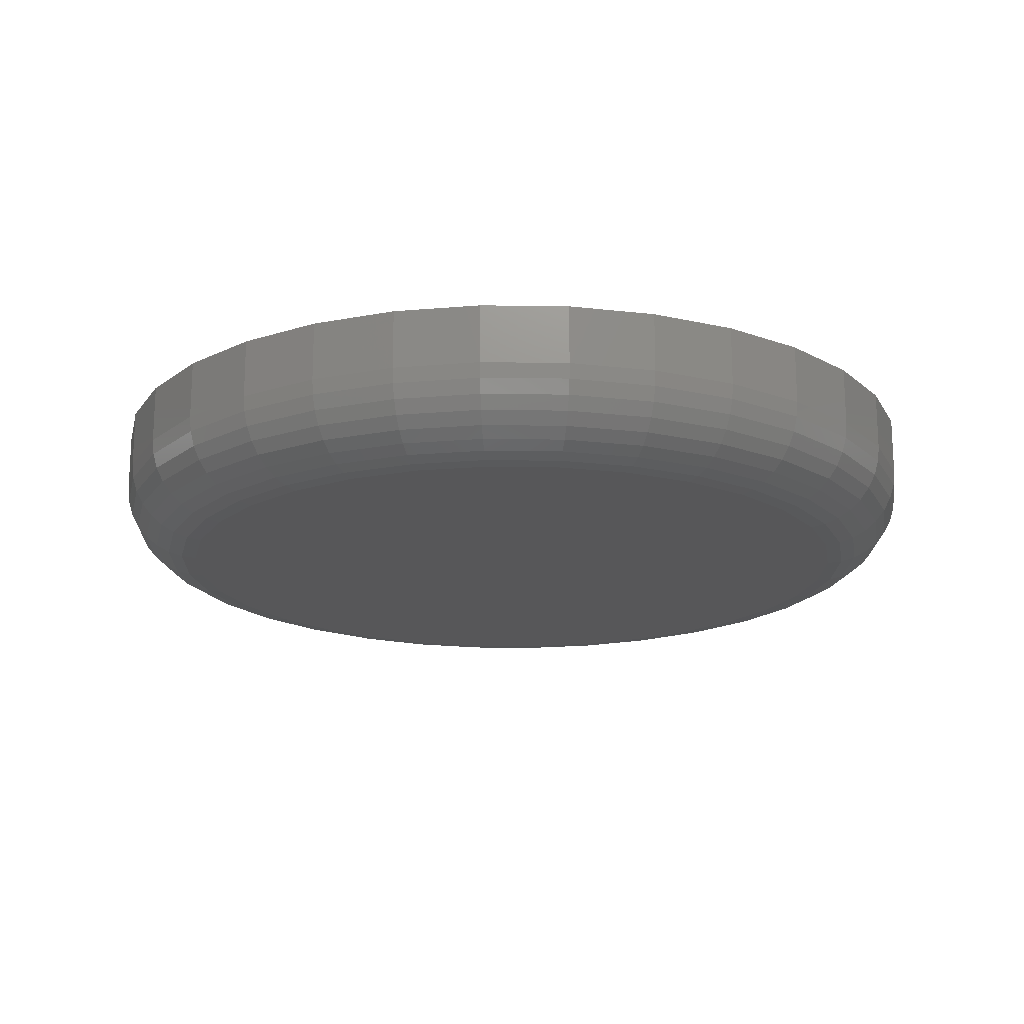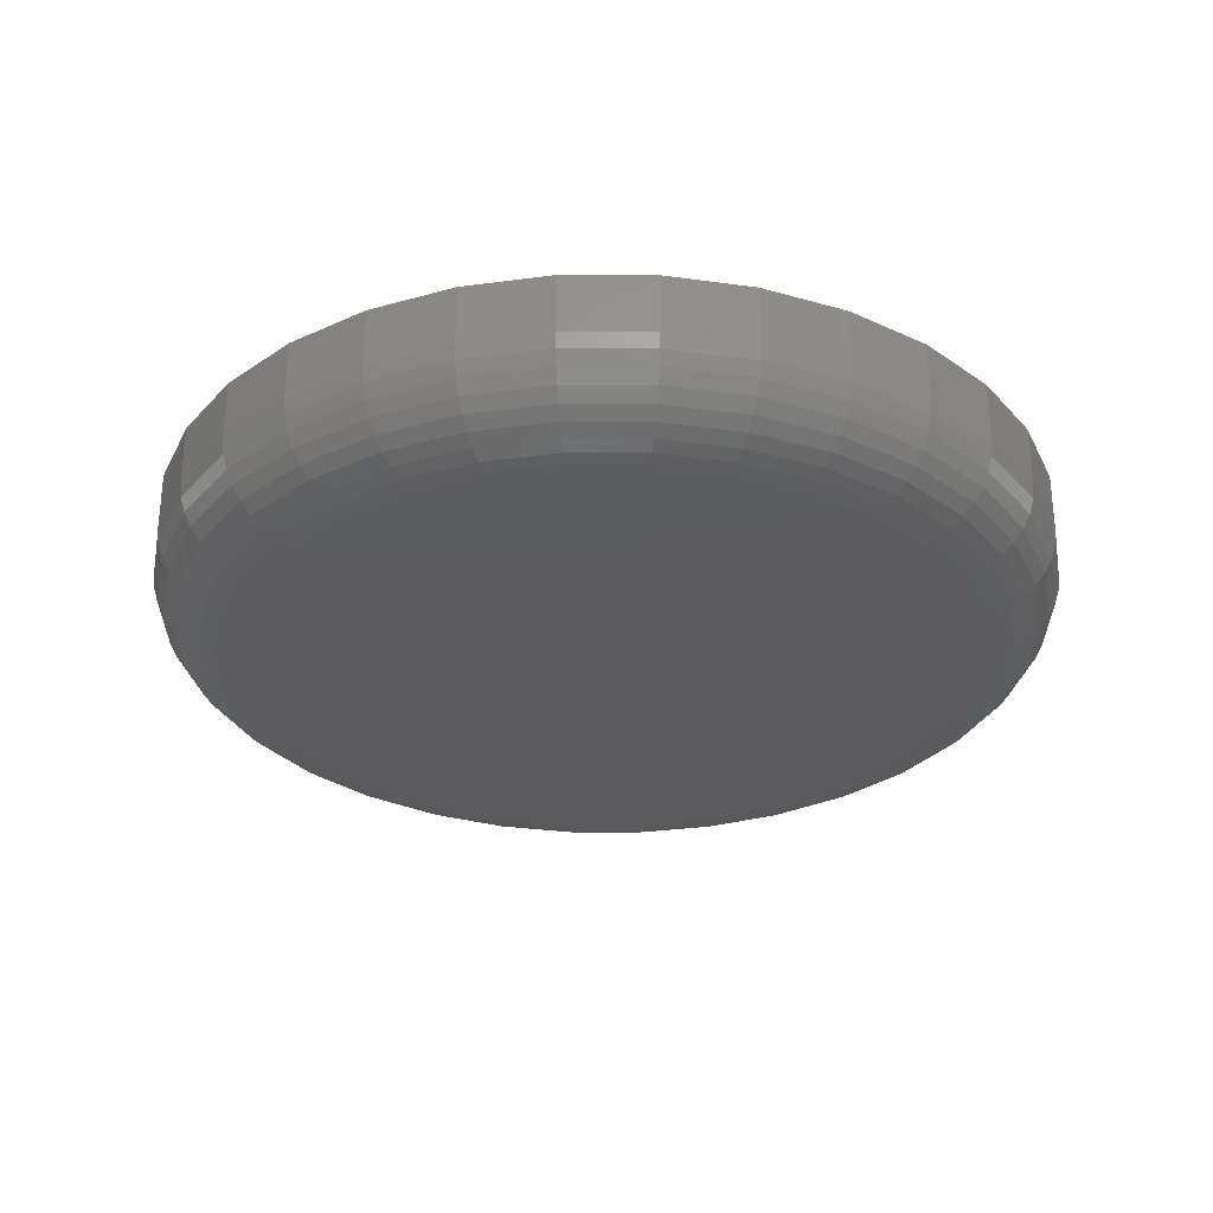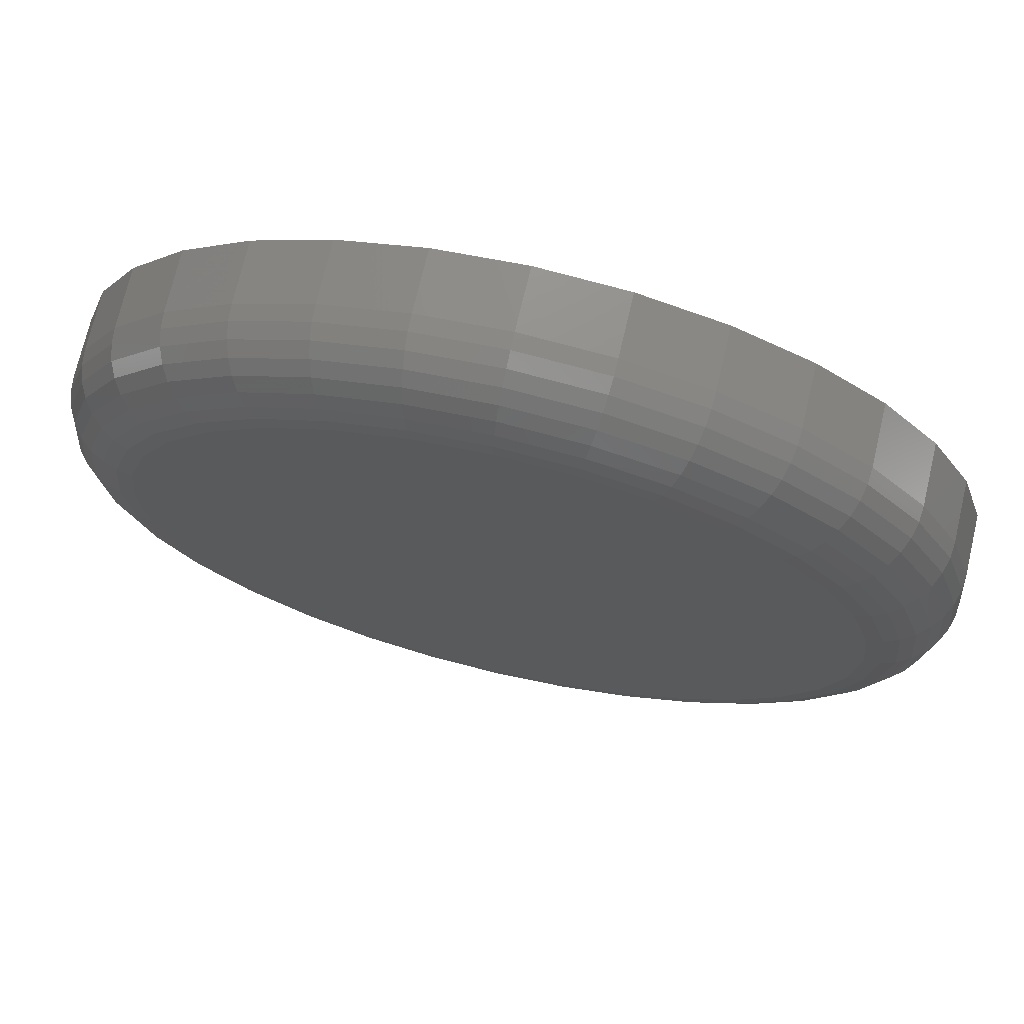
<metadata>
{"format":"stl","ext":"stl","renderer":"f3d","projection":"perspective","resolution":1024,"background":"white","views":[{"elev":-17.9,"azim":-176.0,"up":"+Y"},{"elev":-30.0,"azim":106.7,"up":"+Y"},{"elev":72.0,"azim":13.2,"up":"+Z"}]}
</metadata>
<code>
# stl→obj: 320 verts, 636 faces
v -0.02409 -0.05469 0.7081
v 0.03149 -0.05469 0.7081
v 0.003701 -0.05469 0.7109
v -0.05081 -0.05469 0.7
v 0.05821 -0.05469 0.7
v 0.05821 -0.05469 0.4368
v -0.02409 -0.05469 0.4287
v 0.03149 -0.05469 0.4287
v 0.003701 -0.05469 0.426
v 0.08283 -0.05469 0.6869
v -0.07543 -0.05469 0.6869
v 0.1044 -0.05469 0.6691
v -0.09702 -0.05469 0.6691
v 0.1221 -0.05469 0.6476
v -0.1147 -0.05469 0.6476
v 0.1353 -0.05469 0.6229
v -0.1279 -0.05469 0.6229
v 0.1434 -0.05469 0.5962
v -0.136 -0.05469 0.5962
v 0.1461 -0.05469 0.5684
v -0.1387 -0.05469 0.5684
v 0.1434 -0.05469 0.5406
v -0.136 -0.05469 0.5406
v 0.1353 -0.05469 0.5139
v -0.1279 -0.05469 0.5139
v 0.1221 -0.05469 0.4893
v -0.1147 -0.05469 0.4893
v 0.1044 -0.05469 0.4677
v -0.09702 -0.05469 0.4677
v 0.08283 -0.05469 0.45
v -0.07543 -0.05469 0.45
v -0.05081 -0.05469 0.4368
v 0.1774 3.046e-17 0.5684
v 0.1774 -0.02344 0.5684
v 0.174 3.027e-17 0.5345
v 0.174 -0.02344 0.5345
v 0.1642 2.972e-17 0.502
v 0.1642 -0.02344 0.502
v 0.1481 2.883e-17 0.4719
v 0.1481 -0.02344 0.4719
v 0.1265 2.763e-17 0.4456
v 0.1265 -0.02344 0.4456
v 0.1002 2.617e-17 0.424
v 0.1002 -0.02344 0.424
v 0.07017 2.451e-17 0.408
v 0.07017 -0.02344 0.408
v 0.03758 2.27e-17 0.3981
v 0.03758 -0.02344 0.3981
v 0.003701 2.082e-17 0.3947
v 0.003701 -0.02344 0.3947
v -0.03018 1.894e-17 0.3981
v -0.03018 -0.02344 0.3981
v -0.06277 1.713e-17 0.408
v -0.06277 -0.02344 0.408
v -0.09279 1.546e-17 0.424
v -0.09279 -0.02344 0.424
v -0.1191 1.4e-17 0.4456
v -0.1191 -0.02344 0.4456
v -0.1407 1.28e-17 0.4719
v -0.1407 -0.02344 0.4719
v -0.1568 1.191e-17 0.502
v -0.1568 -0.02344 0.502
v -0.1666 1.136e-17 0.5345
v -0.1666 -0.02344 0.5345
v -0.17 1.118e-17 0.5684
v -0.17 -0.02344 0.5684
v -0.1666 1.136e-17 0.6023
v -0.1666 -0.02344 0.6023
v -0.1568 1.191e-17 0.6349
v -0.1568 -0.02344 0.6349
v -0.1407 1.28e-17 0.6649
v -0.1407 -0.02344 0.6649
v -0.1191 1.4e-17 0.6912
v -0.1191 -0.02344 0.6912
v -0.09279 1.546e-17 0.7128
v -0.09279 -0.02344 0.7128
v -0.06277 1.713e-17 0.7289
v -0.06277 -0.02344 0.7289
v -0.03018 1.894e-17 0.7388
v -0.03018 -0.02344 0.7388
v 0.003701 2.082e-17 0.7421
v 0.003701 -0.02344 0.7421
v 0.03758 2.27e-17 0.7388
v 0.03758 -0.02344 0.7388
v 0.07017 2.451e-17 0.7289
v 0.07017 -0.02344 0.7289
v 0.1002 2.617e-17 0.7128
v 0.1002 -0.02344 0.7128
v 0.1265 2.763e-17 0.6912
v 0.1265 -0.02344 0.6912
v 0.1481 2.883e-17 0.6649
v 0.1481 -0.02344 0.6649
v 0.1642 2.972e-17 0.6349
v 0.1642 -0.02344 0.6349
v 0.174 3.027e-17 0.6023
v 0.174 -0.02344 0.6023
v 0.1522 -0.05409 0.5684
v 0.1494 -0.05409 0.5394
v 0.1581 -0.05231 0.5684
v 0.1551 -0.05231 0.5383
v 0.1635 -0.04942 0.5684
v 0.1604 -0.04942 0.5372
v 0.1682 -0.04553 0.5684
v 0.1651 -0.04553 0.5363
v 0.1721 -0.0408 0.5684
v 0.1689 -0.0408 0.5356
v 0.175 -0.0354 0.5684
v 0.1717 -0.0354 0.535
v 0.1768 -0.02953 0.5684
v 0.1735 -0.02953 0.5347
v -0.142 -0.05409 0.5394
v -0.1448 -0.05409 0.5684
v -0.1477 -0.05231 0.5383
v -0.1507 -0.05231 0.5684
v -0.153 -0.04942 0.5372
v -0.1561 -0.04942 0.5684
v -0.1577 -0.04553 0.5363
v -0.1608 -0.04553 0.5684
v -0.1615 -0.0408 0.5356
v -0.1647 -0.0408 0.5684
v -0.1643 -0.0354 0.535
v -0.1676 -0.0354 0.5684
v -0.1661 -0.02953 0.5347
v -0.1694 -0.02953 0.5684
v -0.1335 -0.05409 0.5116
v -0.1389 -0.05231 0.5093
v -0.1439 -0.04942 0.5073
v -0.1483 -0.04553 0.5055
v -0.1519 -0.0408 0.504
v -0.1546 -0.0354 0.5029
v -0.1562 -0.02953 0.5022
v -0.1198 -0.05409 0.4859
v -0.1247 -0.05231 0.4826
v -0.1292 -0.04942 0.4796
v -0.1331 -0.04553 0.477
v -0.1363 -0.0408 0.4749
v -0.1387 -0.0354 0.4732
v -0.1402 -0.02953 0.4723
v -0.1013 -0.05409 0.4634
v -0.1055 -0.05231 0.4592
v -0.1093 -0.04942 0.4554
v -0.1126 -0.04553 0.4521
v -0.1154 -0.0408 0.4493
v -0.1174 -0.0354 0.4473
v -0.1187 -0.02953 0.446
v -0.07882 -0.05409 0.4449
v -0.08208 -0.05231 0.44
v -0.08508 -0.04942 0.4356
v -0.08771 -0.04553 0.4316
v -0.08987 -0.0408 0.4284
v -0.09147 -0.0354 0.426
v -0.09246 -0.02953 0.4245
v -0.05314 -0.05409 0.4312
v -0.05538 -0.05231 0.4258
v -0.05745 -0.04942 0.4208
v -0.05926 -0.04553 0.4164
v -0.06075 -0.0408 0.4128
v -0.06186 -0.0354 0.4102
v -0.06254 -0.02953 0.4085
v -0.02528 -0.05409 0.4227
v -0.02642 -0.05231 0.417
v -0.02747 -0.04942 0.4117
v -0.0284 -0.04553 0.4071
v -0.02916 -0.0408 0.4032
v -0.02972 -0.0354 0.4004
v -0.03007 -0.02953 0.3987
v 0.003701 -0.05409 0.4199
v 0.003701 -0.05231 0.414
v 0.003701 -0.04942 0.4086
v 0.003701 -0.04553 0.4039
v 0.003701 -0.0408 0.4
v 0.003701 -0.0354 0.3971
v 0.003701 -0.02953 0.3953
v 0.03268 -0.05409 0.4227
v 0.03382 -0.05231 0.417
v 0.03488 -0.04942 0.4117
v 0.0358 -0.04553 0.4071
v 0.03656 -0.0408 0.4032
v 0.03712 -0.0354 0.4004
v 0.03747 -0.02953 0.3987
v 0.06054 -0.05409 0.4312
v 0.06278 -0.05231 0.4258
v 0.06485 -0.04942 0.4208
v 0.06666 -0.04553 0.4164
v 0.06815 -0.0408 0.4128
v 0.06926 -0.0354 0.4102
v 0.06994 -0.02953 0.4085
v 0.08622 -0.05409 0.4449
v 0.08948 -0.05231 0.44
v 0.09248 -0.04942 0.4356
v 0.09511 -0.04553 0.4316
v 0.09727 -0.0408 0.4284
v 0.09887 -0.0354 0.426
v 0.09986 -0.02953 0.4245
v 0.1087 -0.05409 0.4634
v 0.1129 -0.05231 0.4592
v 0.1167 -0.04942 0.4554
v 0.12 -0.04553 0.4521
v 0.1228 -0.0408 0.4493
v 0.1248 -0.0354 0.4473
v 0.1261 -0.02953 0.446
v 0.1272 -0.05409 0.4859
v 0.1321 -0.05231 0.4826
v 0.1366 -0.04942 0.4796
v 0.1405 -0.04553 0.477
v 0.1437 -0.0408 0.4749
v 0.1461 -0.0354 0.4732
v 0.1476 -0.02953 0.4723
v 0.1409 -0.05409 0.5116
v 0.1463 -0.05231 0.5093
v 0.1513 -0.04942 0.5073
v 0.1557 -0.04553 0.5055
v 0.1593 -0.0408 0.504
v 0.162 -0.0354 0.5029
v 0.1636 -0.02953 0.5022
v -0.142 -0.05409 0.5974
v -0.1477 -0.05231 0.5985
v -0.153 -0.04942 0.5996
v -0.1577 -0.04553 0.6005
v -0.1615 -0.0408 0.6013
v -0.1643 -0.0354 0.6018
v -0.1661 -0.02953 0.6022
v 0.1494 -0.05409 0.5974
v 0.1551 -0.05231 0.5985
v 0.1604 -0.04942 0.5996
v 0.1651 -0.04553 0.6005
v 0.1689 -0.0408 0.6013
v 0.1717 -0.0354 0.6018
v 0.1735 -0.02953 0.6022
v 0.1409 -0.05409 0.6253
v 0.1463 -0.05231 0.6275
v 0.1513 -0.04942 0.6296
v 0.1557 -0.04553 0.6314
v 0.1593 -0.0408 0.6329
v 0.162 -0.0354 0.634
v 0.1636 -0.02953 0.6347
v 0.1272 -0.05409 0.6509
v 0.1321 -0.05231 0.6542
v 0.1366 -0.04942 0.6572
v 0.1405 -0.04553 0.6598
v 0.1437 -0.0408 0.662
v 0.1461 -0.0354 0.6636
v 0.1476 -0.02953 0.6646
v 0.1087 -0.05409 0.6734
v 0.1129 -0.05231 0.6776
v 0.1167 -0.04942 0.6814
v 0.12 -0.04553 0.6848
v 0.1228 -0.0408 0.6875
v 0.1248 -0.0354 0.6896
v 0.1261 -0.02953 0.6908
v 0.08622 -0.05409 0.6919
v 0.08948 -0.05231 0.6968
v 0.09248 -0.04942 0.7013
v 0.09511 -0.04553 0.7052
v 0.09727 -0.0408 0.7085
v 0.09887 -0.0354 0.7109
v 0.09986 -0.02953 0.7123
v 0.06054 -0.05409 0.7056
v 0.06278 -0.05231 0.7111
v 0.06485 -0.04942 0.7161
v 0.06666 -0.04553 0.7204
v 0.06815 -0.0408 0.724
v 0.06926 -0.0354 0.7267
v 0.06994 -0.02953 0.7283
v 0.03268 -0.05409 0.7141
v 0.03382 -0.05231 0.7198
v 0.03488 -0.04942 0.7251
v 0.0358 -0.04553 0.7298
v 0.03656 -0.0408 0.7336
v 0.03712 -0.0354 0.7364
v 0.03747 -0.02953 0.7382
v 0.003701 -0.05409 0.717
v 0.003701 -0.05231 0.7228
v 0.003701 -0.04942 0.7282
v 0.003701 -0.04553 0.733
v 0.003701 -0.0408 0.7368
v 0.003701 -0.0354 0.7397
v 0.003701 -0.02953 0.7415
v -0.02528 -0.05409 0.7141
v -0.02642 -0.05231 0.7198
v -0.02747 -0.04942 0.7251
v -0.0284 -0.04553 0.7298
v -0.02916 -0.0408 0.7336
v -0.02972 -0.0354 0.7364
v -0.03007 -0.02953 0.7382
v -0.05314 -0.05409 0.7056
v -0.05538 -0.05231 0.7111
v -0.05745 -0.04942 0.7161
v -0.05926 -0.04553 0.7204
v -0.06075 -0.0408 0.724
v -0.06186 -0.0354 0.7267
v -0.06254 -0.02953 0.7283
v -0.07882 -0.05409 0.6919
v -0.08208 -0.05231 0.6968
v -0.08508 -0.04942 0.7013
v -0.08771 -0.04553 0.7052
v -0.08987 -0.0408 0.7085
v -0.09147 -0.0354 0.7109
v -0.09246 -0.02953 0.7123
v -0.1013 -0.05409 0.6734
v -0.1055 -0.05231 0.6776
v -0.1093 -0.04942 0.6814
v -0.1126 -0.04553 0.6848
v -0.1154 -0.0408 0.6875
v -0.1174 -0.0354 0.6896
v -0.1187 -0.02953 0.6908
v -0.1198 -0.05409 0.6509
v -0.1247 -0.05231 0.6542
v -0.1292 -0.04942 0.6572
v -0.1331 -0.04553 0.6598
v -0.1363 -0.0408 0.662
v -0.1387 -0.0354 0.6636
v -0.1402 -0.02953 0.6646
v -0.1335 -0.05409 0.6253
v -0.1389 -0.05231 0.6275
v -0.1439 -0.04942 0.6296
v -0.1483 -0.04553 0.6314
v -0.1519 -0.0408 0.6329
v -0.1546 -0.0354 0.634
v -0.1562 -0.02953 0.6347
f 1 2 3
f 2 1 4
f 2 4 5
f 6 7 8
f 8 7 9
f 5 4 10
f 10 4 11
f 10 11 12
f 12 11 13
f 12 13 14
f 14 13 15
f 14 15 16
f 16 15 17
f 16 17 18
f 18 17 19
f 18 19 20
f 20 19 21
f 20 21 22
f 22 21 23
f 22 23 24
f 24 23 25
f 24 25 26
f 26 25 27
f 26 27 28
f 28 27 29
f 28 29 30
f 30 29 31
f 30 31 6
f 6 31 32
f 6 32 7
f 33 34 35
f 35 34 36
f 35 36 37
f 37 36 38
f 37 38 39
f 39 38 40
f 39 40 41
f 41 40 42
f 41 42 43
f 43 42 44
f 43 44 45
f 45 44 46
f 45 46 47
f 47 46 48
f 47 48 49
f 49 48 50
f 49 50 51
f 51 50 52
f 51 52 53
f 53 52 54
f 53 54 55
f 55 54 56
f 55 56 57
f 57 56 58
f 57 58 59
f 59 58 60
f 59 60 61
f 61 60 62
f 61 62 63
f 63 62 64
f 63 64 65
f 65 64 66
f 65 66 67
f 67 66 68
f 67 68 69
f 69 68 70
f 69 70 71
f 71 70 72
f 71 72 73
f 73 72 74
f 73 74 75
f 75 74 76
f 75 76 77
f 77 76 78
f 77 78 79
f 79 78 80
f 79 80 81
f 81 80 82
f 81 82 83
f 83 82 84
f 83 84 85
f 85 84 86
f 85 86 87
f 87 86 88
f 87 88 89
f 89 88 90
f 89 90 91
f 91 90 92
f 91 92 93
f 93 92 94
f 93 94 95
f 95 94 96
f 95 96 33
f 33 96 34
f 20 22 97
f 97 22 98
f 97 98 99
f 99 98 100
f 99 100 101
f 101 100 102
f 101 102 103
f 103 102 104
f 103 104 105
f 105 104 106
f 105 106 107
f 107 106 108
f 107 108 109
f 109 108 110
f 109 110 34
f 34 110 36
f 23 21 111
f 111 21 112
f 111 112 113
f 113 112 114
f 113 114 115
f 115 114 116
f 115 116 117
f 117 116 118
f 117 118 119
f 119 118 120
f 119 120 121
f 121 120 122
f 121 122 123
f 123 122 124
f 123 124 64
f 64 124 66
f 25 23 125
f 125 23 111
f 125 111 126
f 126 111 113
f 126 113 127
f 127 113 115
f 127 115 128
f 128 115 117
f 128 117 129
f 129 117 119
f 129 119 130
f 130 119 121
f 130 121 131
f 131 121 123
f 131 123 62
f 62 123 64
f 27 25 132
f 132 25 125
f 132 125 133
f 133 125 126
f 133 126 134
f 134 126 127
f 134 127 135
f 135 127 128
f 135 128 136
f 136 128 129
f 136 129 137
f 137 129 130
f 137 130 138
f 138 130 131
f 138 131 60
f 60 131 62
f 29 27 139
f 139 27 132
f 139 132 140
f 140 132 133
f 140 133 141
f 141 133 134
f 141 134 142
f 142 134 135
f 142 135 143
f 143 135 136
f 143 136 144
f 144 136 137
f 144 137 145
f 145 137 138
f 145 138 58
f 58 138 60
f 31 29 146
f 146 29 139
f 146 139 147
f 147 139 140
f 147 140 148
f 148 140 141
f 148 141 149
f 149 141 142
f 149 142 150
f 150 142 143
f 150 143 151
f 151 143 144
f 151 144 152
f 152 144 145
f 152 145 56
f 56 145 58
f 32 31 153
f 153 31 146
f 153 146 154
f 154 146 147
f 154 147 155
f 155 147 148
f 155 148 156
f 156 148 149
f 156 149 157
f 157 149 150
f 157 150 158
f 158 150 151
f 158 151 159
f 159 151 152
f 159 152 54
f 54 152 56
f 7 32 160
f 160 32 153
f 160 153 161
f 161 153 154
f 161 154 162
f 162 154 155
f 162 155 163
f 163 155 156
f 163 156 164
f 164 156 157
f 164 157 165
f 165 157 158
f 165 158 166
f 166 158 159
f 166 159 52
f 52 159 54
f 9 7 167
f 167 7 160
f 167 160 168
f 168 160 161
f 168 161 169
f 169 161 162
f 169 162 170
f 170 162 163
f 170 163 171
f 171 163 164
f 171 164 172
f 172 164 165
f 172 165 173
f 173 165 166
f 173 166 50
f 50 166 52
f 8 9 174
f 174 9 167
f 174 167 175
f 175 167 168
f 175 168 176
f 176 168 169
f 176 169 177
f 177 169 170
f 177 170 178
f 178 170 171
f 178 171 179
f 179 171 172
f 179 172 180
f 180 172 173
f 180 173 48
f 48 173 50
f 6 8 181
f 181 8 174
f 181 174 182
f 182 174 175
f 182 175 183
f 183 175 176
f 183 176 184
f 184 176 177
f 184 177 185
f 185 177 178
f 185 178 186
f 186 178 179
f 186 179 187
f 187 179 180
f 187 180 46
f 46 180 48
f 30 6 188
f 188 6 181
f 188 181 189
f 189 181 182
f 189 182 190
f 190 182 183
f 190 183 191
f 191 183 184
f 191 184 192
f 192 184 185
f 192 185 193
f 193 185 186
f 193 186 194
f 194 186 187
f 194 187 44
f 44 187 46
f 28 30 195
f 195 30 188
f 195 188 196
f 196 188 189
f 196 189 197
f 197 189 190
f 197 190 198
f 198 190 191
f 198 191 199
f 199 191 192
f 199 192 200
f 200 192 193
f 200 193 201
f 201 193 194
f 201 194 42
f 42 194 44
f 26 28 202
f 202 28 195
f 202 195 203
f 203 195 196
f 203 196 204
f 204 196 197
f 204 197 205
f 205 197 198
f 205 198 206
f 206 198 199
f 206 199 207
f 207 199 200
f 207 200 208
f 208 200 201
f 208 201 40
f 40 201 42
f 24 26 209
f 209 26 202
f 209 202 210
f 210 202 203
f 210 203 211
f 211 203 204
f 211 204 212
f 212 204 205
f 212 205 213
f 213 205 206
f 213 206 214
f 214 206 207
f 214 207 215
f 215 207 208
f 215 208 38
f 38 208 40
f 22 24 98
f 98 24 209
f 98 209 100
f 100 209 210
f 100 210 102
f 102 210 211
f 102 211 104
f 104 211 212
f 104 212 106
f 106 212 213
f 106 213 108
f 108 213 214
f 108 214 110
f 110 214 215
f 110 215 36
f 36 215 38
f 21 19 112
f 112 19 216
f 112 216 114
f 114 216 217
f 114 217 116
f 116 217 218
f 116 218 118
f 118 218 219
f 118 219 120
f 120 219 220
f 120 220 122
f 122 220 221
f 122 221 124
f 124 221 222
f 124 222 66
f 66 222 68
f 18 20 223
f 223 20 97
f 223 97 224
f 224 97 99
f 224 99 225
f 225 99 101
f 225 101 226
f 226 101 103
f 226 103 227
f 227 103 105
f 227 105 228
f 228 105 107
f 228 107 229
f 229 107 109
f 229 109 96
f 96 109 34
f 16 18 230
f 230 18 223
f 230 223 231
f 231 223 224
f 231 224 232
f 232 224 225
f 232 225 233
f 233 225 226
f 233 226 234
f 234 226 227
f 234 227 235
f 235 227 228
f 235 228 236
f 236 228 229
f 236 229 94
f 94 229 96
f 14 16 237
f 237 16 230
f 237 230 238
f 238 230 231
f 238 231 239
f 239 231 232
f 239 232 240
f 240 232 233
f 240 233 241
f 241 233 234
f 241 234 242
f 242 234 235
f 242 235 243
f 243 235 236
f 243 236 92
f 92 236 94
f 12 14 244
f 244 14 237
f 244 237 245
f 245 237 238
f 245 238 246
f 246 238 239
f 246 239 247
f 247 239 240
f 247 240 248
f 248 240 241
f 248 241 249
f 249 241 242
f 249 242 250
f 250 242 243
f 250 243 90
f 90 243 92
f 10 12 251
f 251 12 244
f 251 244 252
f 252 244 245
f 252 245 253
f 253 245 246
f 253 246 254
f 254 246 247
f 254 247 255
f 255 247 248
f 255 248 256
f 256 248 249
f 256 249 257
f 257 249 250
f 257 250 88
f 88 250 90
f 5 10 258
f 258 10 251
f 258 251 259
f 259 251 252
f 259 252 260
f 260 252 253
f 260 253 261
f 261 253 254
f 261 254 262
f 262 254 255
f 262 255 263
f 263 255 256
f 263 256 264
f 264 256 257
f 264 257 86
f 86 257 88
f 2 5 265
f 265 5 258
f 265 258 266
f 266 258 259
f 266 259 267
f 267 259 260
f 267 260 268
f 268 260 261
f 268 261 269
f 269 261 262
f 269 262 270
f 270 262 263
f 270 263 271
f 271 263 264
f 271 264 84
f 84 264 86
f 3 2 272
f 272 2 265
f 272 265 273
f 273 265 266
f 273 266 274
f 274 266 267
f 274 267 275
f 275 267 268
f 275 268 276
f 276 268 269
f 276 269 277
f 277 269 270
f 277 270 278
f 278 270 271
f 278 271 82
f 82 271 84
f 1 3 279
f 279 3 272
f 279 272 280
f 280 272 273
f 280 273 281
f 281 273 274
f 281 274 282
f 282 274 275
f 282 275 283
f 283 275 276
f 283 276 284
f 284 276 277
f 284 277 285
f 285 277 278
f 285 278 80
f 80 278 82
f 4 1 286
f 286 1 279
f 286 279 287
f 287 279 280
f 287 280 288
f 288 280 281
f 288 281 289
f 289 281 282
f 289 282 290
f 290 282 283
f 290 283 291
f 291 283 284
f 291 284 292
f 292 284 285
f 292 285 78
f 78 285 80
f 11 4 293
f 293 4 286
f 293 286 294
f 294 286 287
f 294 287 295
f 295 287 288
f 295 288 296
f 296 288 289
f 296 289 297
f 297 289 290
f 297 290 298
f 298 290 291
f 298 291 299
f 299 291 292
f 299 292 76
f 76 292 78
f 13 11 300
f 300 11 293
f 300 293 301
f 301 293 294
f 301 294 302
f 302 294 295
f 302 295 303
f 303 295 296
f 303 296 304
f 304 296 297
f 304 297 305
f 305 297 298
f 305 298 306
f 306 298 299
f 306 299 74
f 74 299 76
f 15 13 307
f 307 13 300
f 307 300 308
f 308 300 301
f 308 301 309
f 309 301 302
f 309 302 310
f 310 302 303
f 310 303 311
f 311 303 304
f 311 304 312
f 312 304 305
f 312 305 313
f 313 305 306
f 313 306 72
f 72 306 74
f 17 15 314
f 314 15 307
f 314 307 315
f 315 307 308
f 315 308 316
f 316 308 309
f 316 309 317
f 317 309 310
f 317 310 318
f 318 310 311
f 318 311 319
f 319 311 312
f 319 312 320
f 320 312 313
f 320 313 70
f 70 313 72
f 19 17 216
f 216 17 314
f 216 314 217
f 217 314 315
f 217 315 218
f 218 315 316
f 218 316 219
f 219 316 317
f 219 317 220
f 220 317 318
f 220 318 221
f 221 318 319
f 221 319 222
f 222 319 320
f 222 320 68
f 68 320 70
f 81 83 79
f 77 79 83
f 85 77 83
f 47 51 45
f 49 51 47
f 51 53 45
f 45 53 55
f 45 55 43
f 43 55 57
f 43 57 41
f 41 57 59
f 41 59 39
f 39 59 61
f 39 61 37
f 37 61 63
f 37 63 35
f 35 63 65
f 35 65 33
f 33 65 67
f 33 67 95
f 95 67 69
f 95 69 93
f 93 69 71
f 93 71 91
f 91 71 73
f 91 73 89
f 89 73 75
f 89 75 87
f 87 75 77
f 87 77 85

</code>
